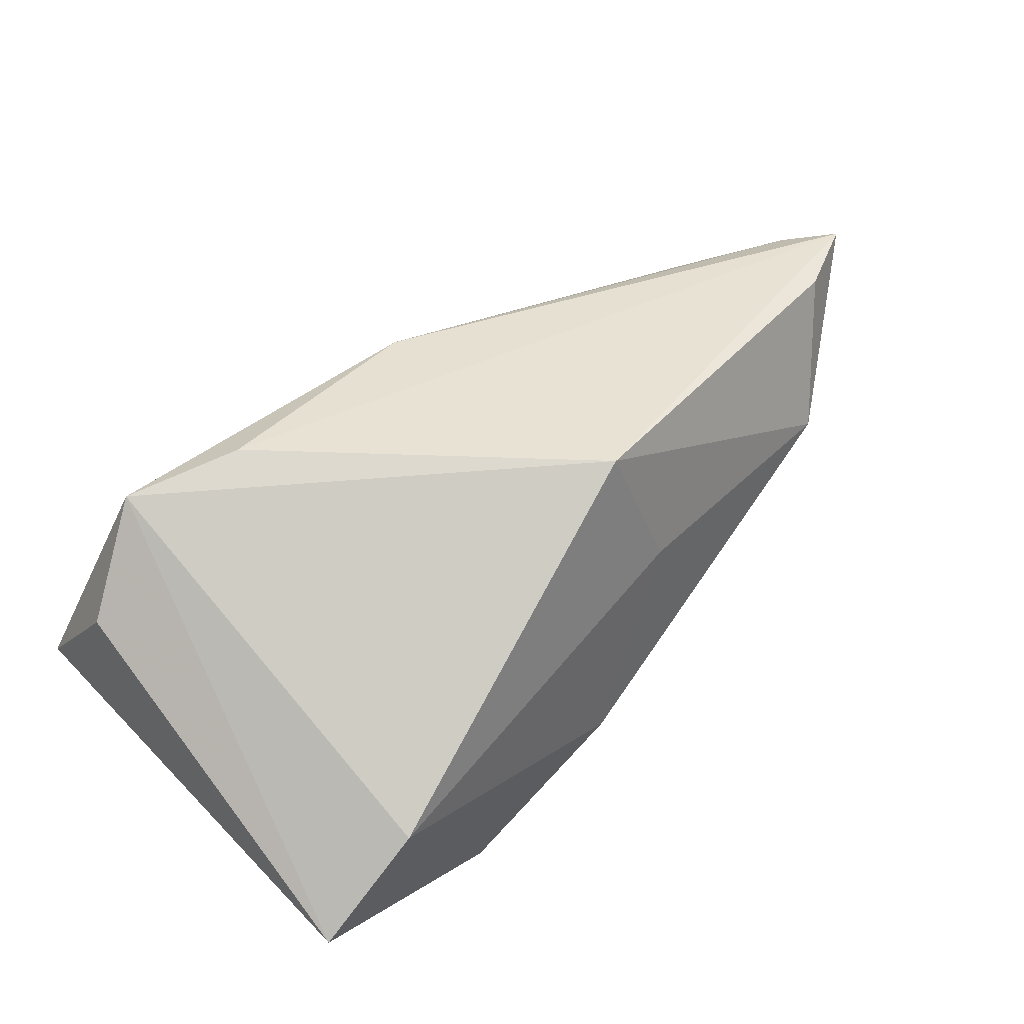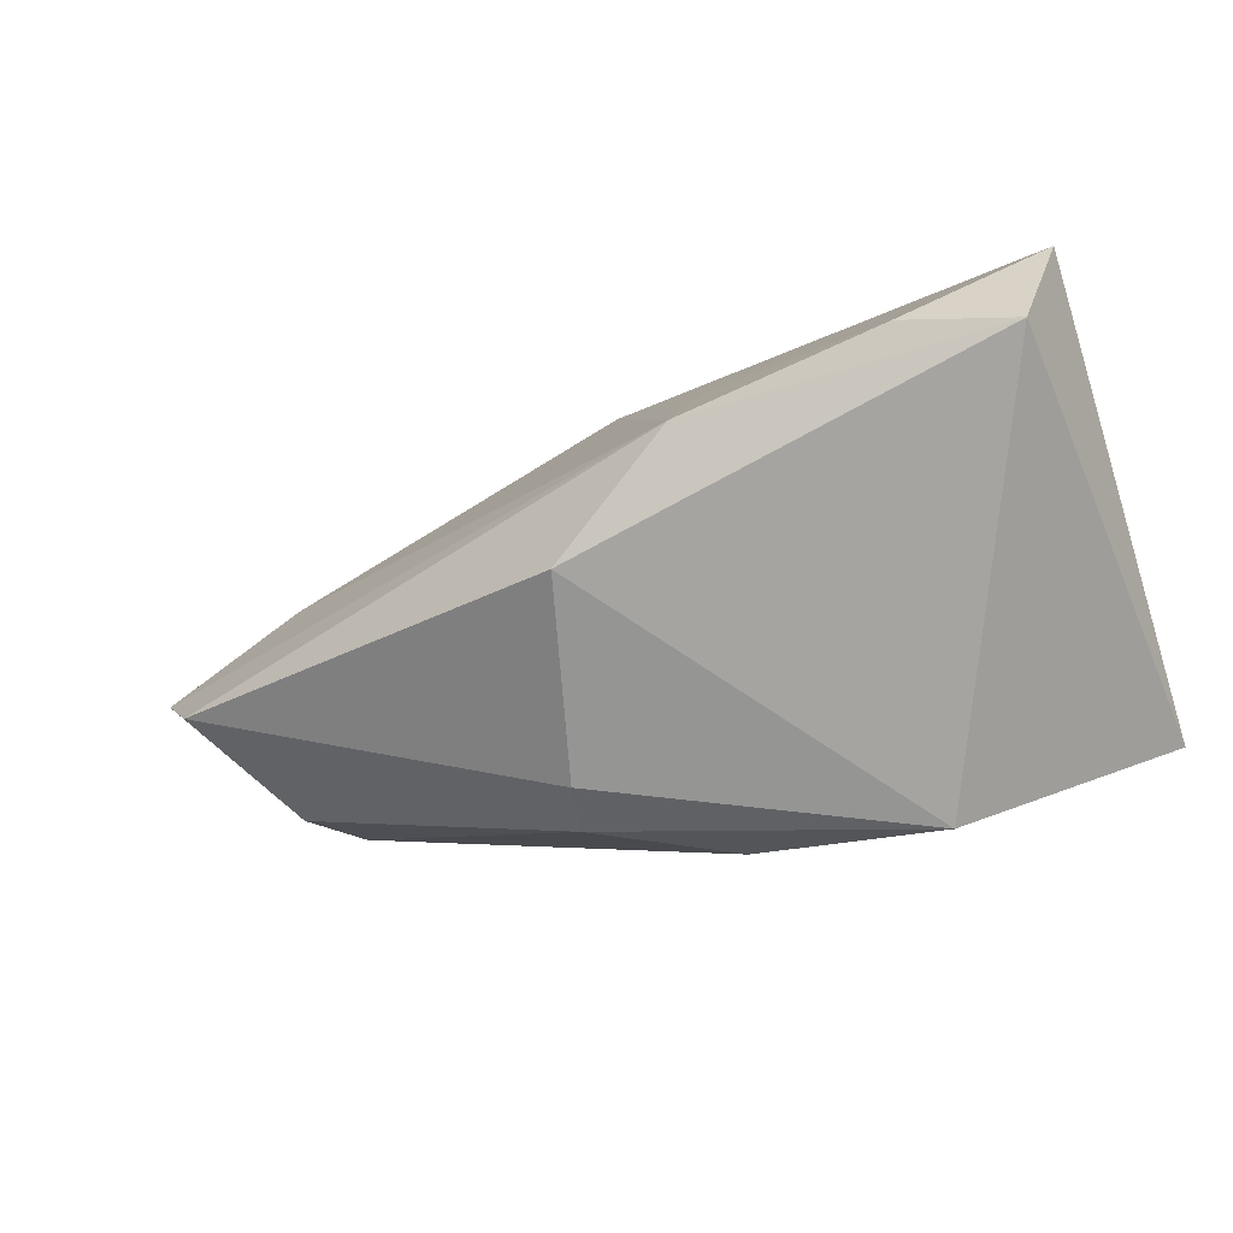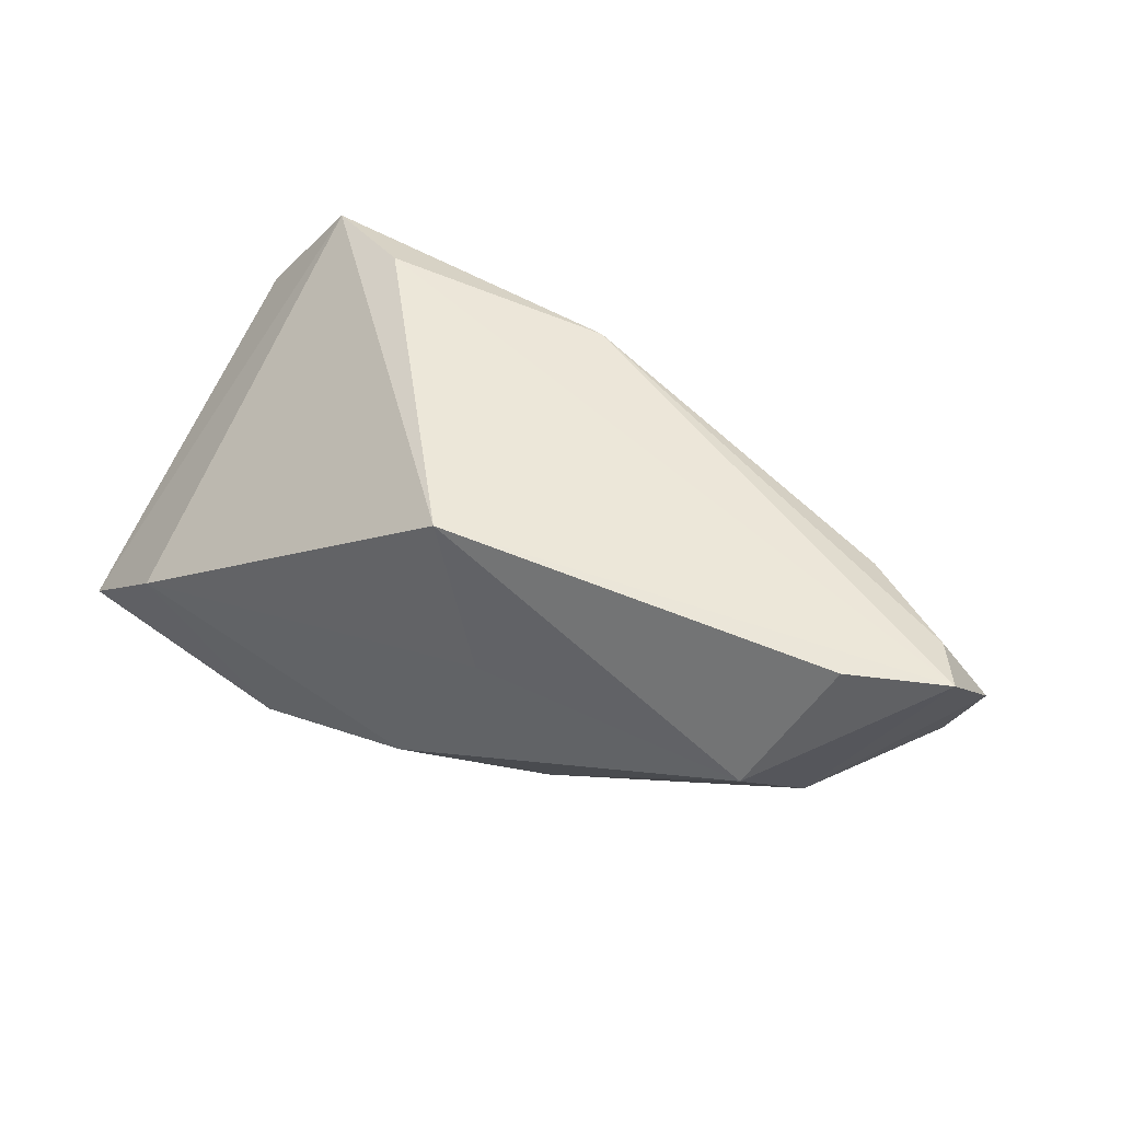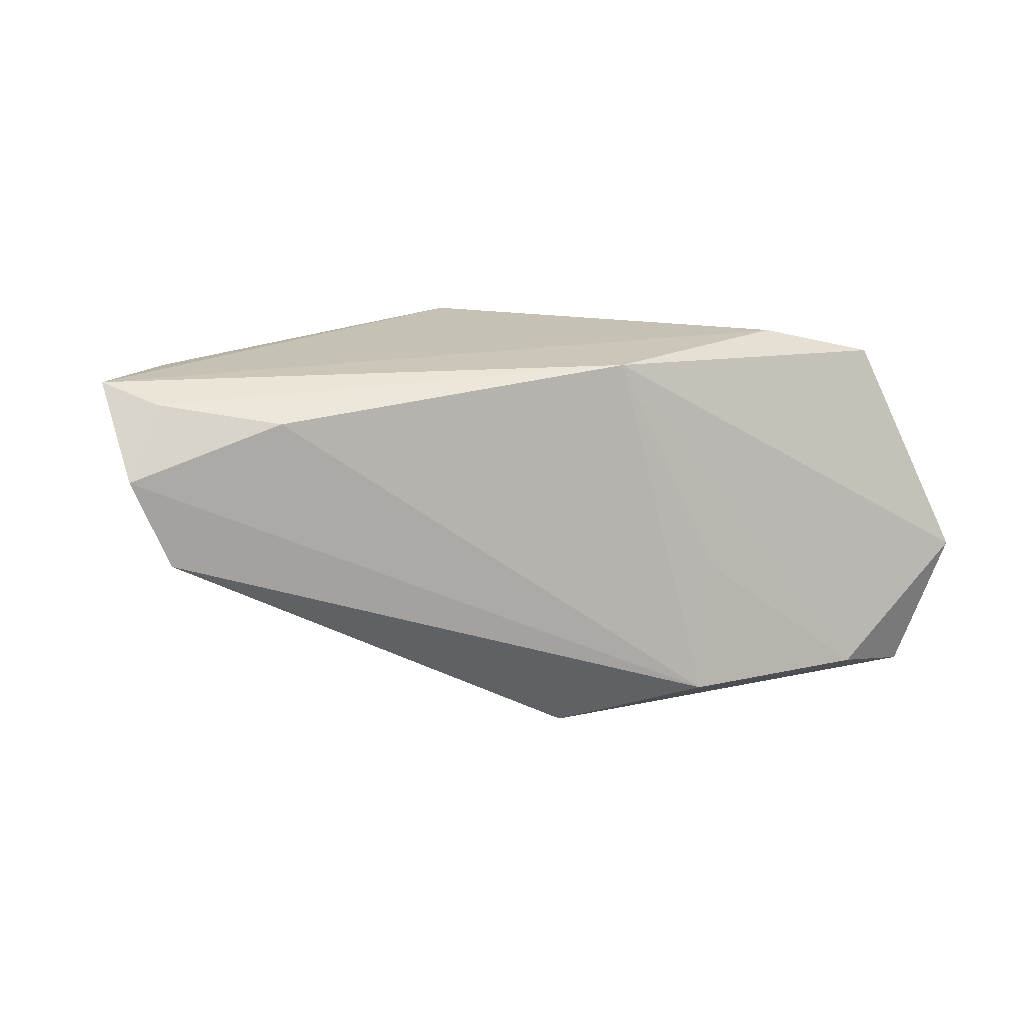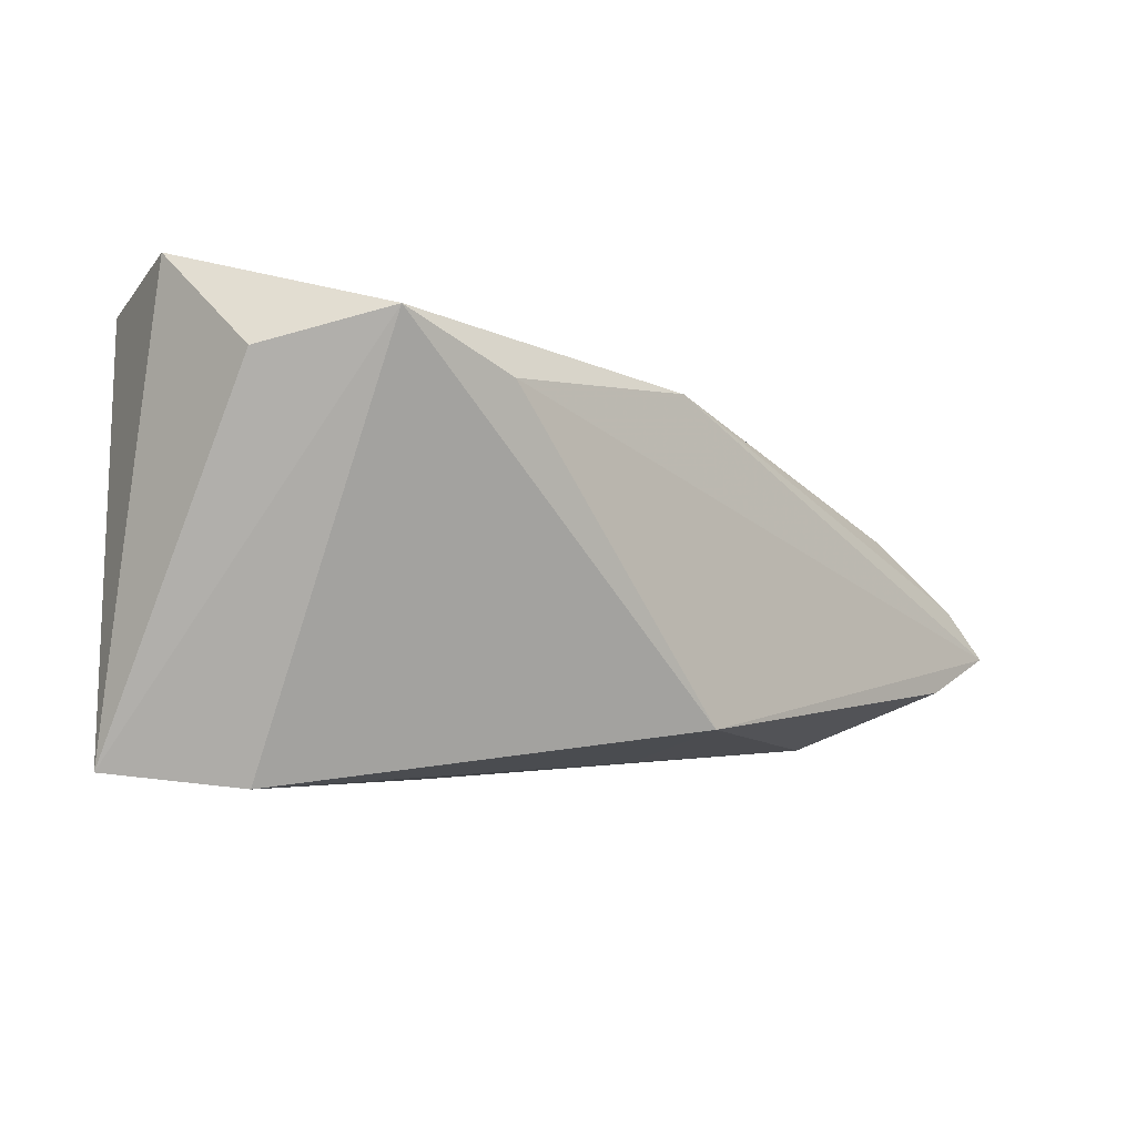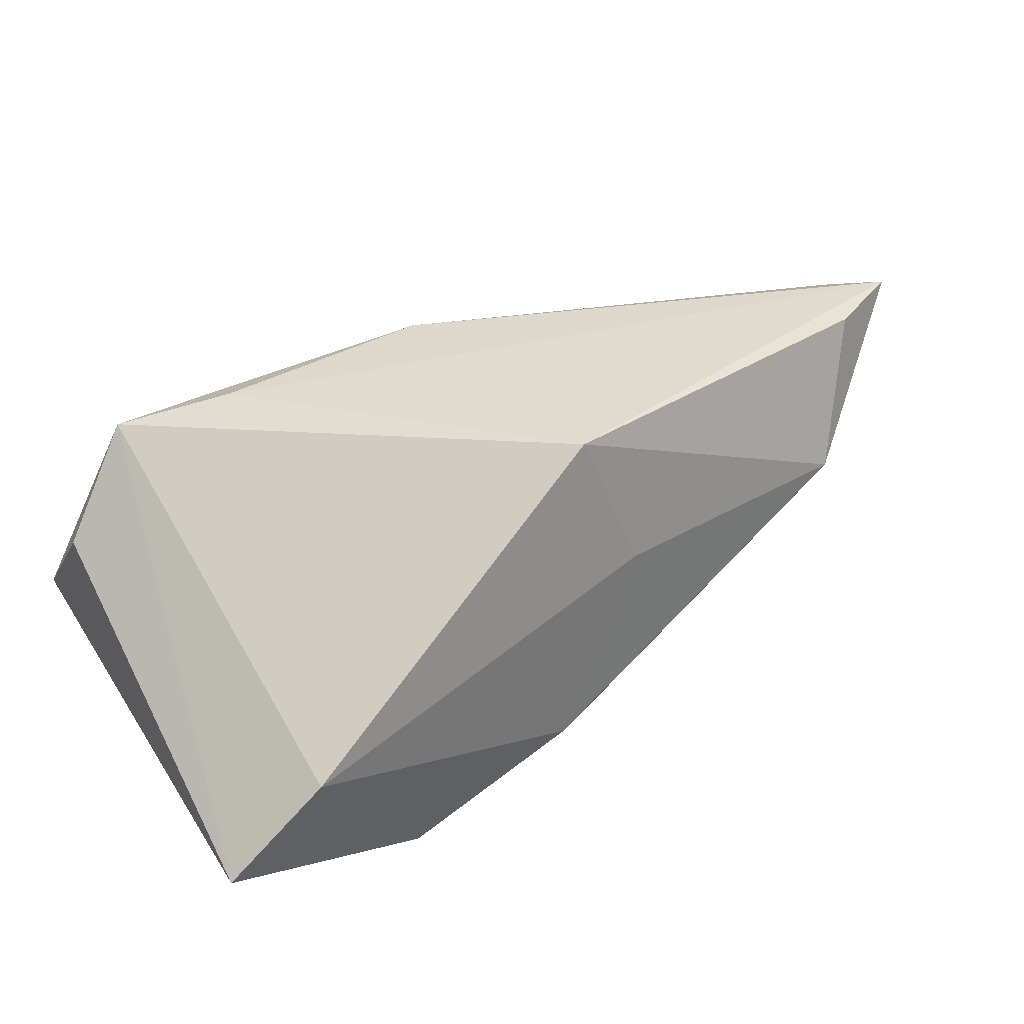
<metadata>
{"format":"obj","ext":"obj","renderer":"f3d","projection":"perspective","resolution":1024,"background":"white","views":[{"elev":43.5,"azim":-43.8,"up":"+Z"},{"elev":-72.4,"azim":-163.5,"up":"+Z"},{"elev":49.7,"azim":33.3,"up":"+Z"},{"elev":15.7,"azim":143.8,"up":"+Z"},{"elev":-9.0,"azim":-47.6,"up":"+Y"},{"elev":37.0,"azim":-31.8,"up":"+Z"}]}
</metadata>
<code>
v -0.002289 0.02608 -0.01998
v 0.06728 0.001333 0.014
v 0.05519 -0.01265 0.02469
v 0.06294 0.00269 0.003123
v 0.04956 0.006936 0.01981
v 0.06193 -0.001188 0.02238
v 0.06612 -0.007446 0.02464
v 0.0185 -0.008864 -0.02234
v -0.03957 0.02679 -0.02346
v 0.01442 -0.02289 0.007723
v 0.02718 -0.01002 -0.01643
v -0.02349 0.01464 0.02471
v 0.00541 0.01819 0.02374
v -0.03402 -0.02761 -0.004219
v 0.00765 -0.02039 0.02616
v 0.05336 -0.01333 0.002458
v 0.002897 -0.02443 -0.01595
v 0.01926 -0.01497 -0.02
v -0.0194 -0.02421 -0.02423
v -0.04611 0.0296 -0.006523
v -0.04611 0.01663 0.00857
v -0.04611 -0.02588 -0.0156
v -0.006135 0.02435 -0.004315
v 0.04817 -0.01962 0.007403
v -0.03672 0.02059 0.02128
v 0.01329 0.01548 -0.02423
v -0.02683 0.02965 -0.02031
f 22 25 21
f 14 25 22
f 14 15 25
f 22 9 19
f 19 14 22
f 9 26 19
f 19 26 8
f 20 21 25
f 20 9 22
f 22 21 20
f 5 6 2
f 6 5 13
f 13 20 25
f 1 5 2
f 1 26 9
f 23 13 1
f 1 13 5
f 25 15 12
f 12 13 25
f 4 1 2
f 26 1 4
f 8 26 4
f 23 1 27
f 27 13 23
f 20 13 27
f 9 20 27
f 27 1 9
f 15 14 10
f 10 24 15
f 2 6 7
f 6 13 7
f 7 12 15
f 13 12 7
f 18 19 8
f 15 24 3
f 3 7 15
f 24 7 3
f 19 18 17
f 17 18 24
f 14 19 17
f 17 10 14
f 24 10 17
f 8 4 11
f 11 18 8
f 4 18 11
f 24 18 16
f 16 18 4
f 16 7 24
f 16 4 2
f 2 7 16

</code>
